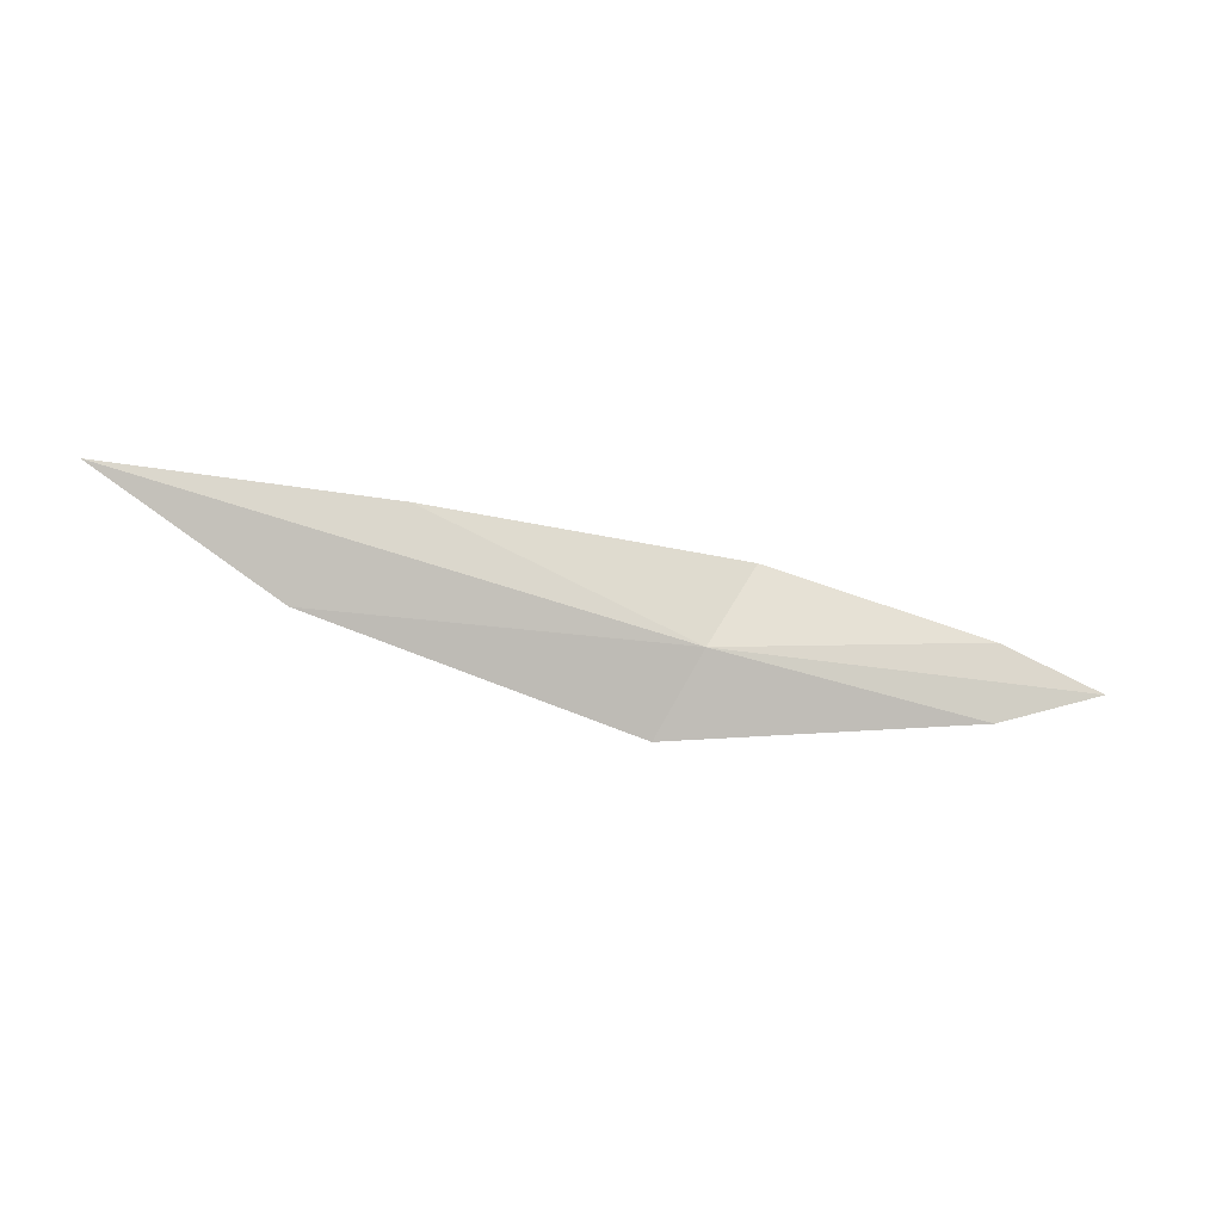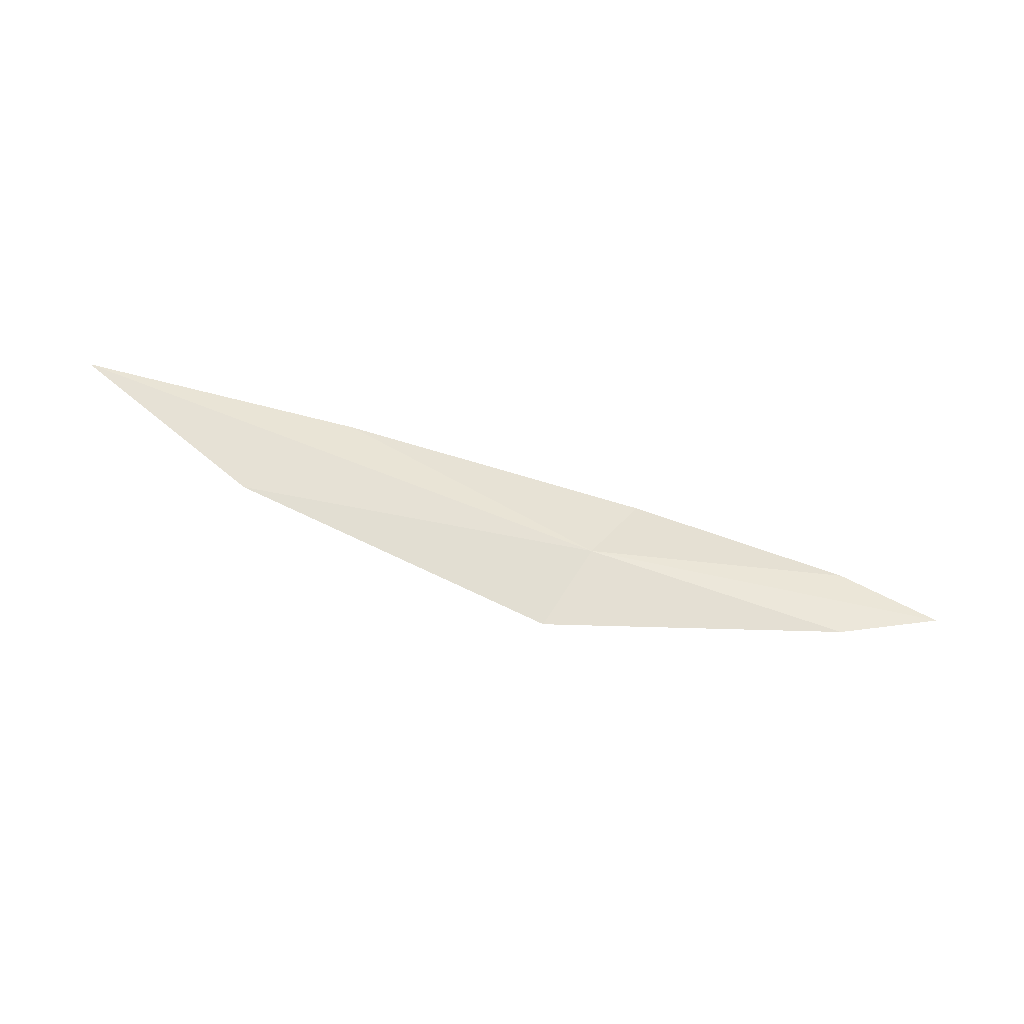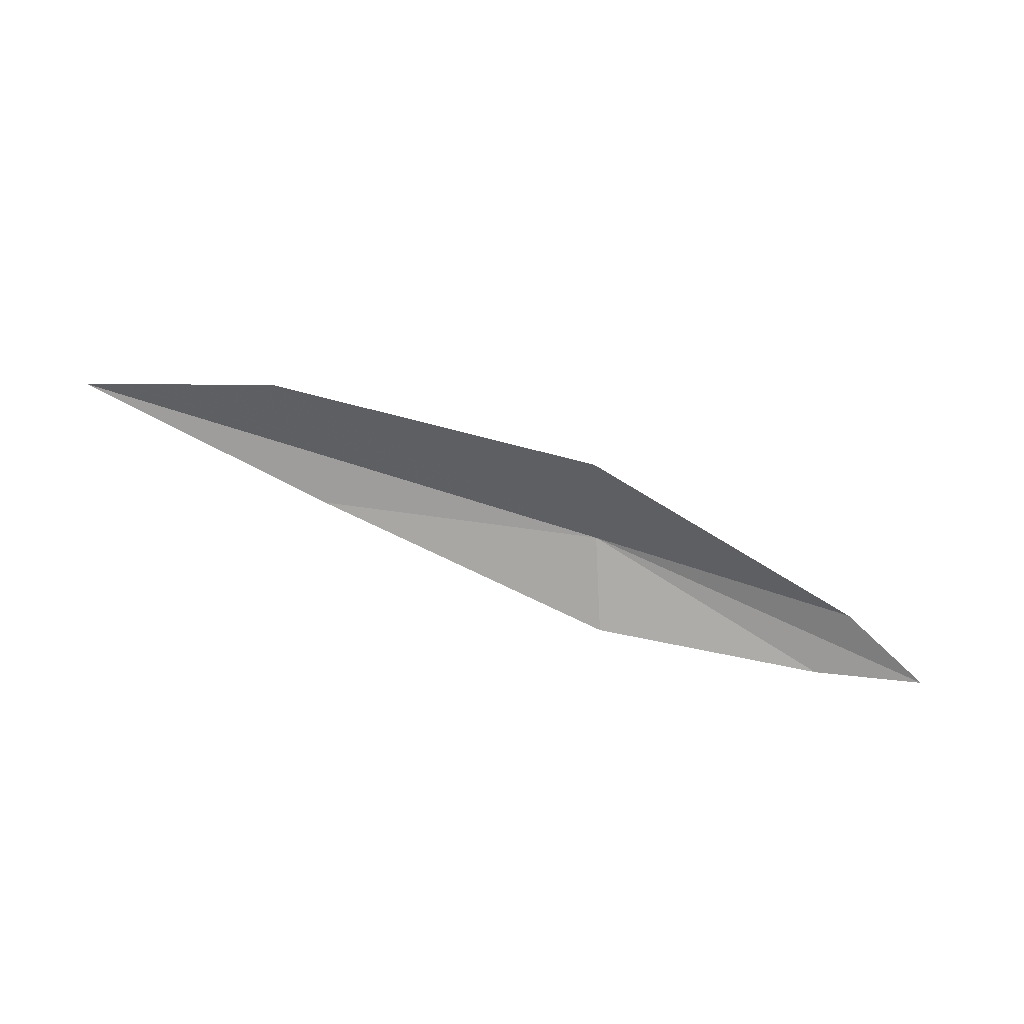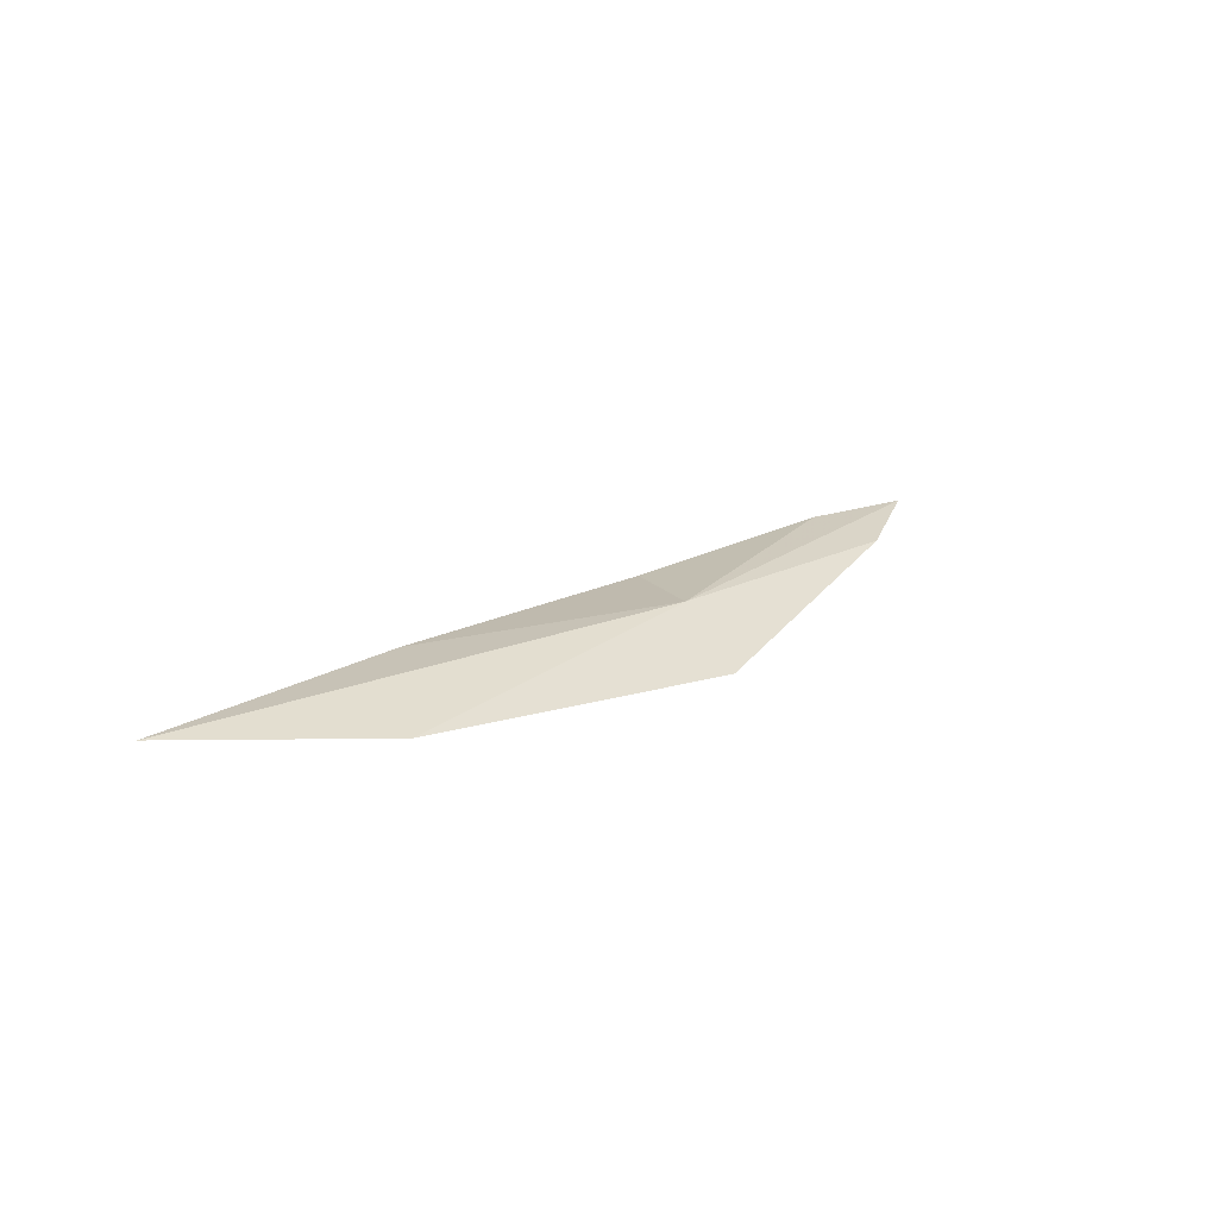
<metadata>
{"format":"obj","ext":"obj","renderer":"f3d","projection":"perspective","resolution":1024,"background":"white","views":[{"elev":77.8,"azim":-179.3,"up":"+Y"},{"elev":50.0,"azim":-177.1,"up":"+Y"},{"elev":-61.6,"azim":153.1,"up":"+Y"},{"elev":33.0,"azim":124.6,"up":"+Y"}]}
</metadata>
<code>
v -3.06 0.2483 -6.27
v -1.935 0.4304 -6.209
v -1.395 0.6036 -5.854
v -2.25 0.4059 -5.909
v -3.875 0.1061 -6.45
v -2.914 0.1849 -6.526
v -4.199 0.06501 -6.357
v -3.892 0.1048 -6.218
v -3.209 0.1654 -6.011
f 1 3 2
f 1 4 3
f 1 6 5
f 1 2 6
f 1 5 7
f 1 7 8
f 1 8 9
f 1 9 4

</code>
